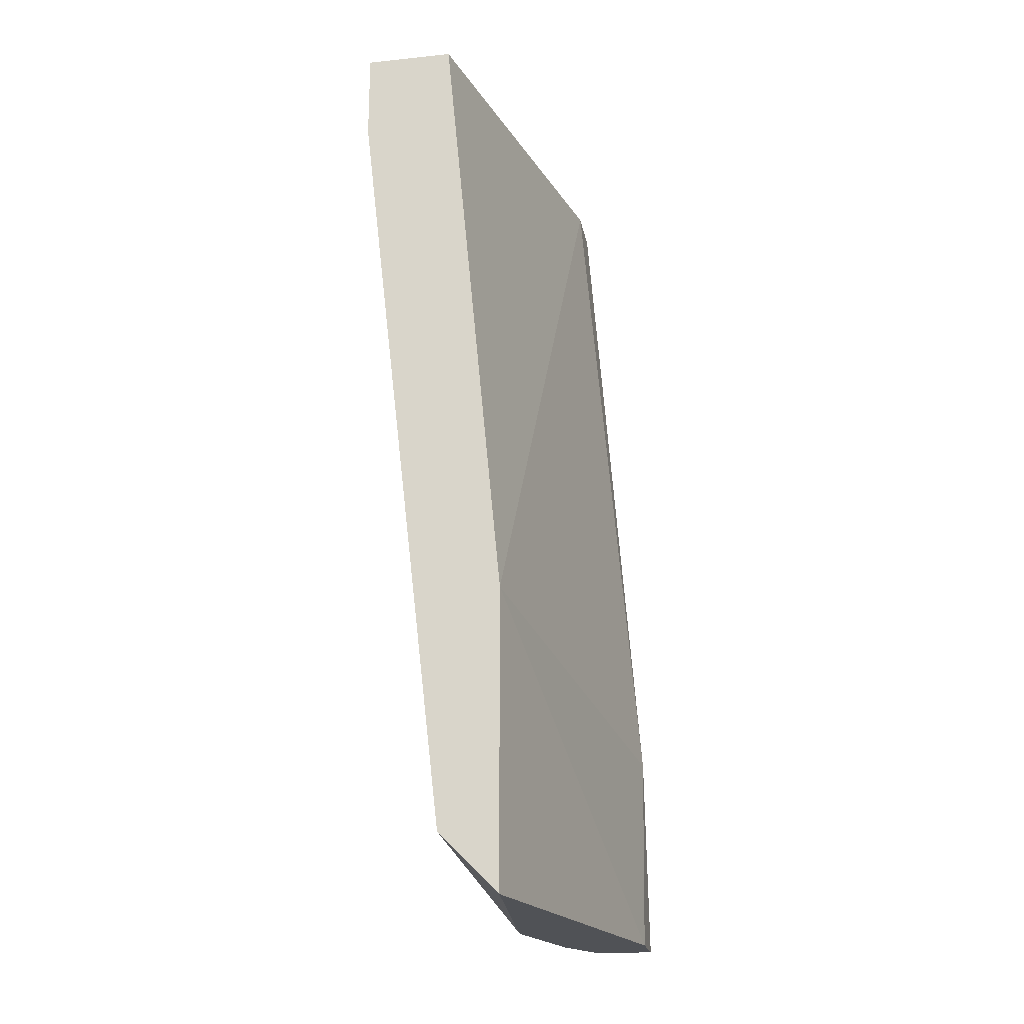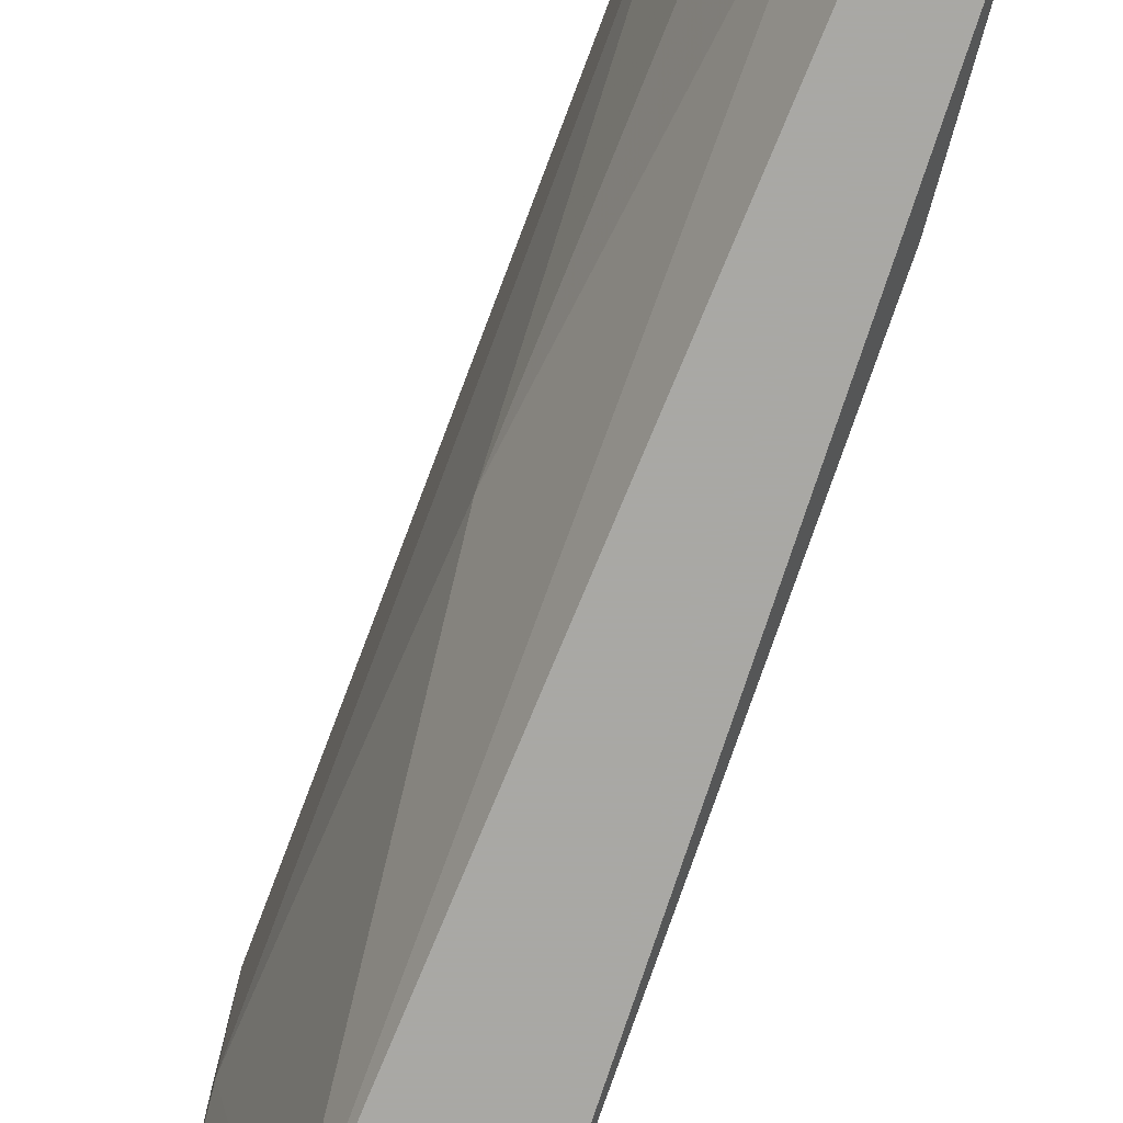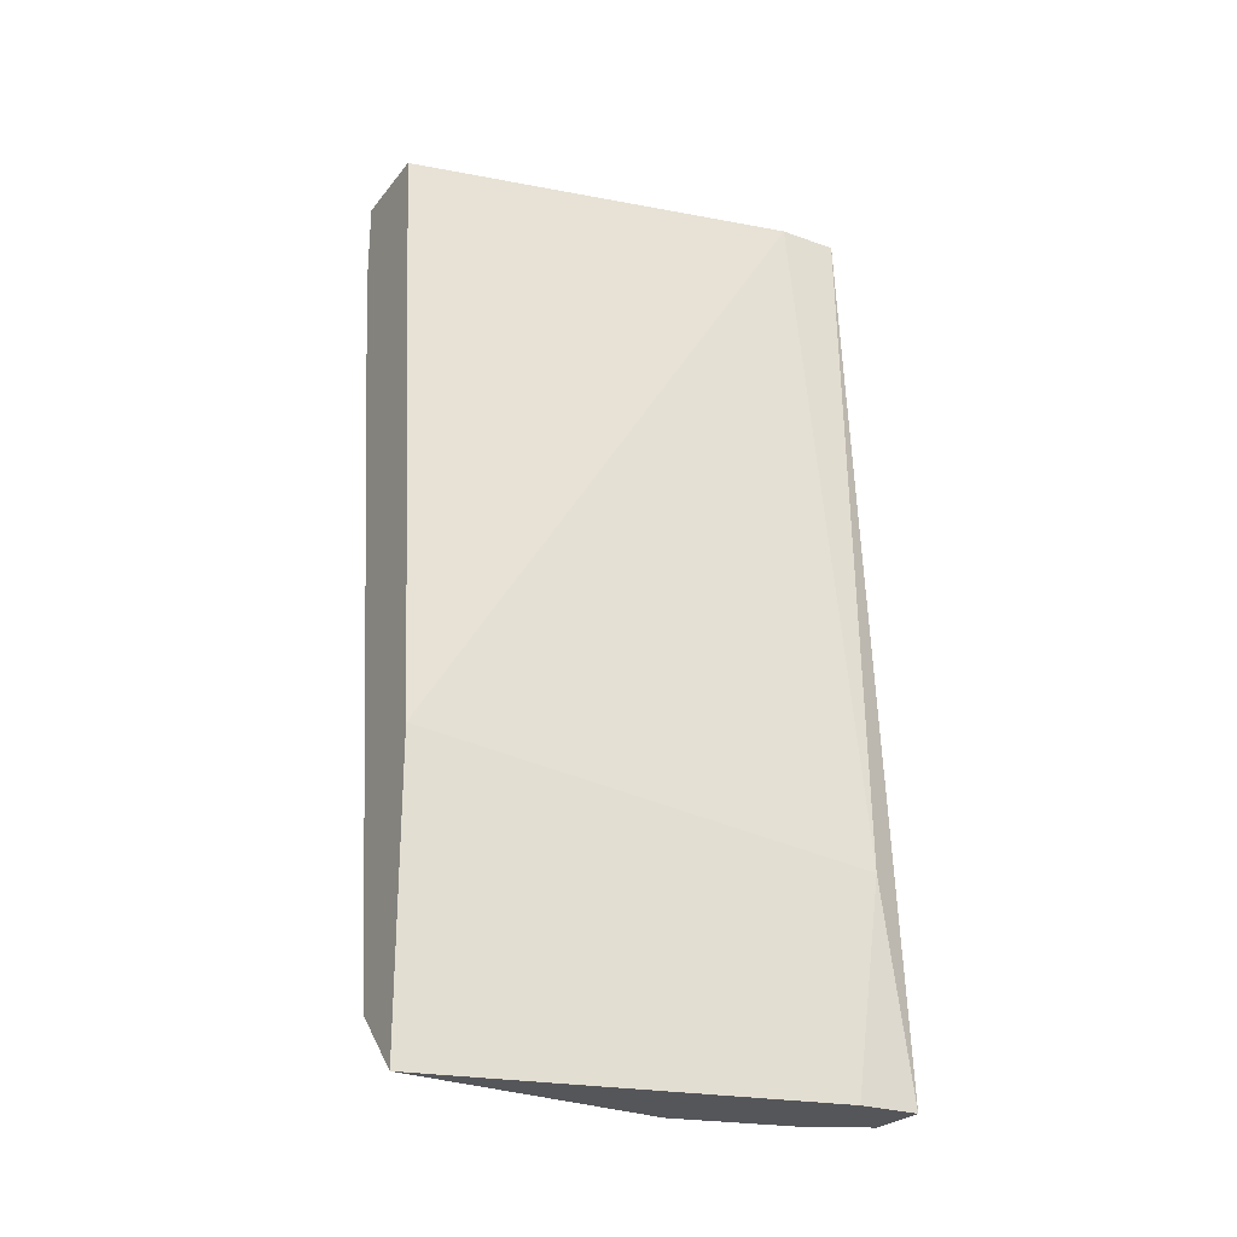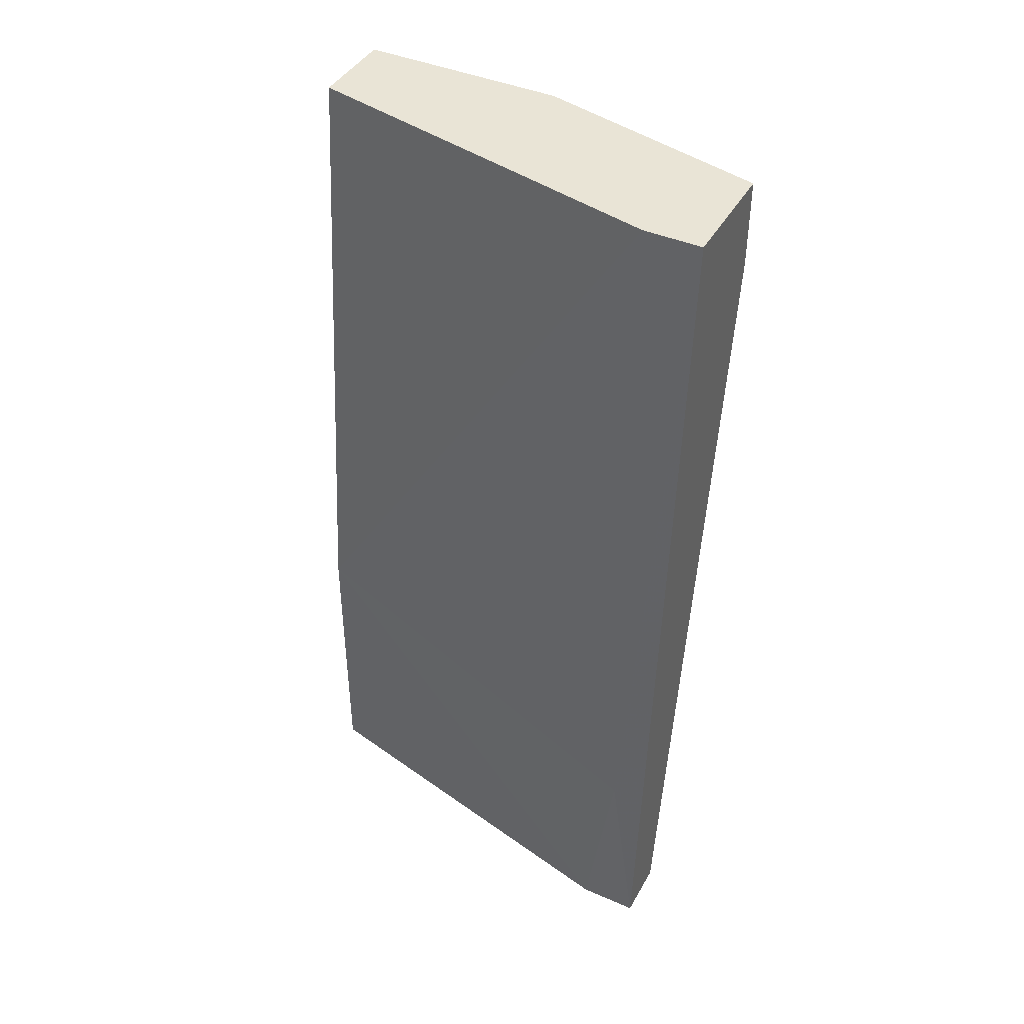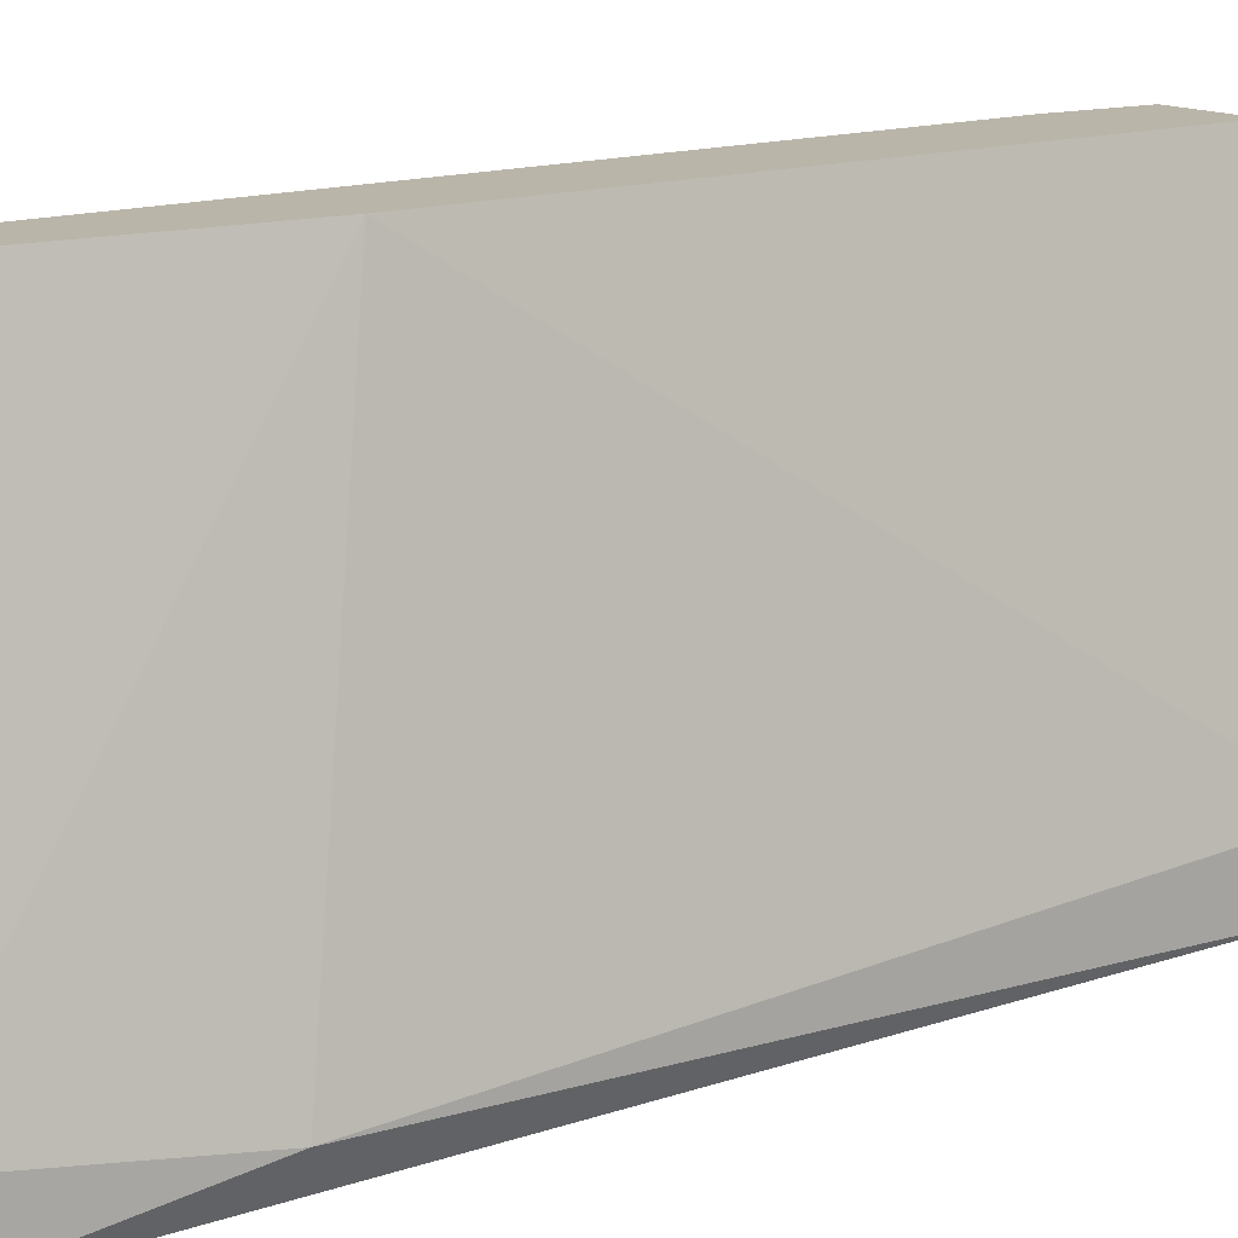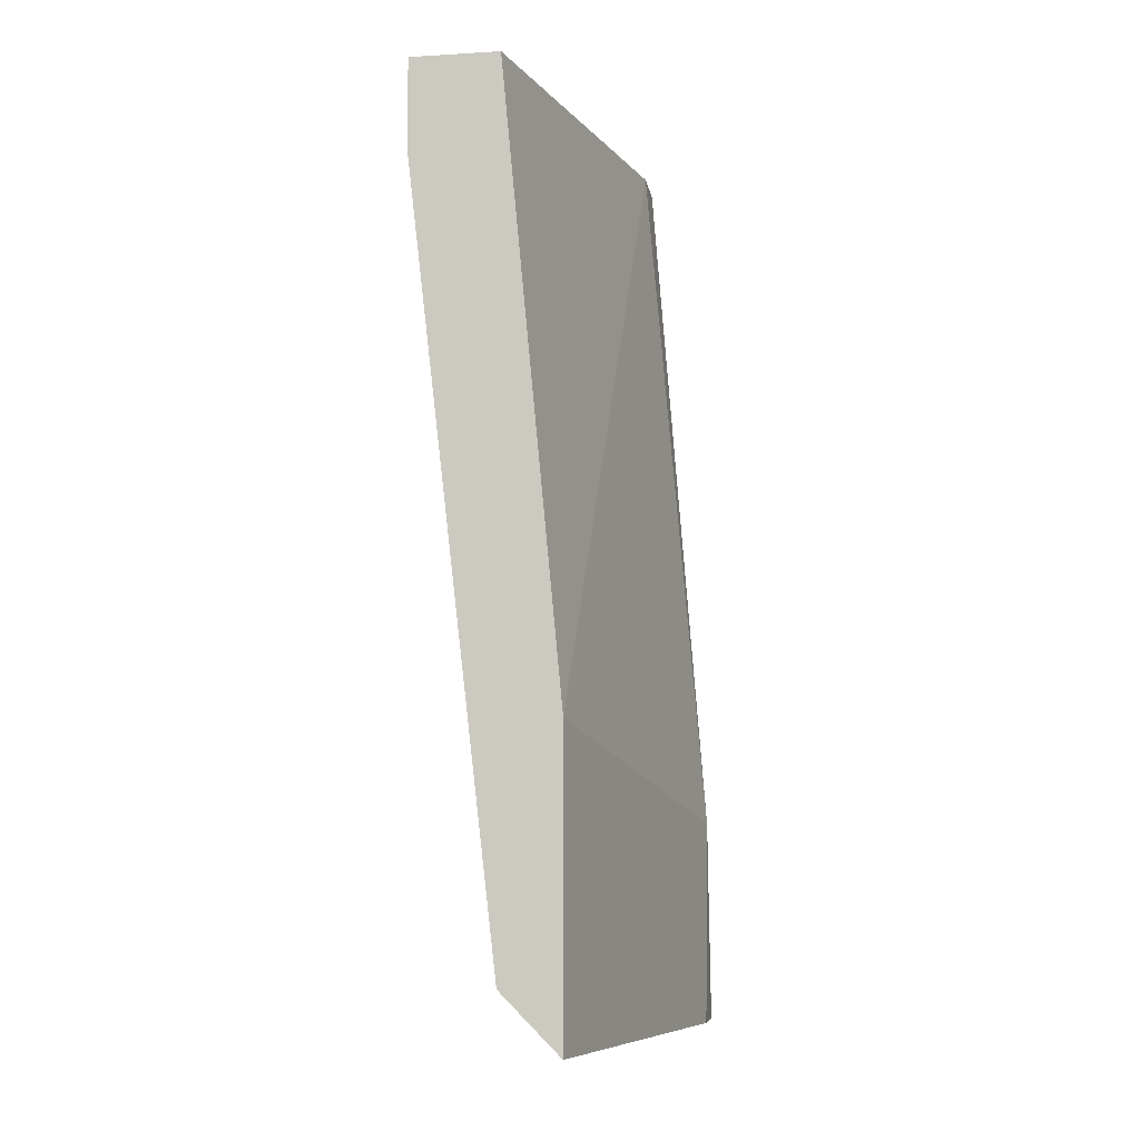
<metadata>
{"format":"obj","ext":"obj","renderer":"f3d","projection":"perspective","resolution":1024,"background":"white","views":[{"elev":-20.8,"azim":-169.4,"up":"+Z"},{"elev":-75.0,"azim":165.8,"up":"+Y"},{"elev":-26.0,"azim":-119.6,"up":"+Z"},{"elev":42.4,"azim":-62.6,"up":"+Z"},{"elev":13.5,"azim":-124.2,"up":"+Y"},{"elev":-7.8,"azim":-170.9,"up":"+Z"}]}
</metadata>
<code>
v 0.04456 -0.006031 0.06968
v 0.04456 -0.007126 0.07297
v 0.04456 0.000539 0.07297
v 0.04456 0.000539 0.06968
v 0.04018 -0.009314 0.03903
v 0.03909 0.000539 0.04998
v 0.03909 0.000539 0.03903
v 0.03909 -0.01369 0.03903
v 0.04237 -0.01041 0.05436
v 0.04237 -0.01588 0.07297
v 0.04237 -0.01588 0.06968
v 0.03799 -0.01369 0.07297
v 0.03799 -0.01588 0.07297
v 0.03799 -0.01588 0.03903
v 0.0358 -0.01369 0.03903
v 0.0358 -0.01588 0.03903
v 0.0358 -0.01479 0.04669
v 0.04128 -0.003842 0.04122
v 0.04128 0.000539 0.04122
v 0.04128 0.000539 0.07297
f 1 19 4
f 16 14 13
f 13 14 11
f 6 3 19
f 13 3 20
f 3 6 20
f 3 13 2
f 14 16 7
f 6 19 7
f 16 13 17
f 13 20 12
f 20 6 12
f 17 13 12
f 6 17 12
f 14 7 5
f 7 19 5
f 11 9 1
f 3 2 1
f 2 11 1
f 13 11 10
f 2 13 10
f 11 2 10
f 9 5 18
f 5 19 18
f 19 1 18
f 1 9 18
f 7 16 15
f 6 7 15
f 16 17 15
f 17 6 15
f 11 14 8
f 9 11 8
f 14 5 8
f 5 9 8
f 19 3 4
f 3 1 4

</code>
